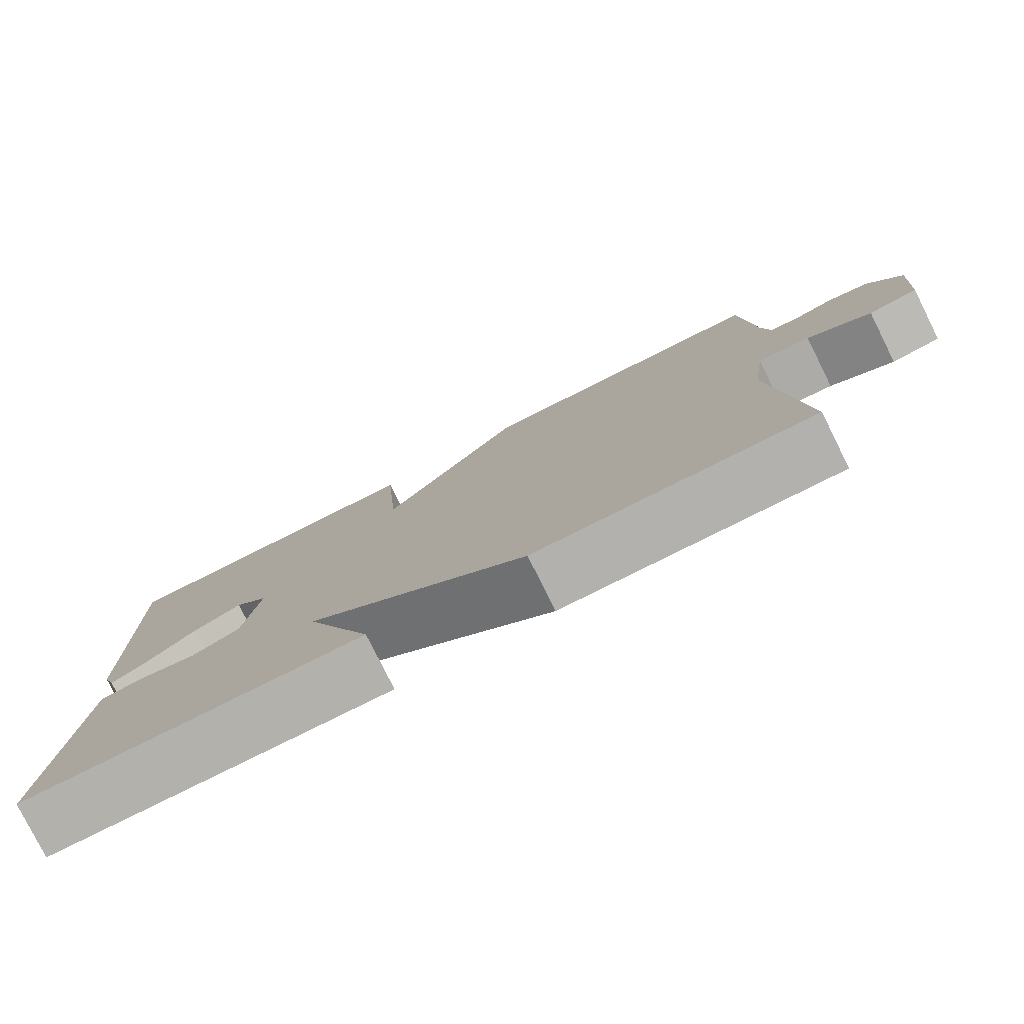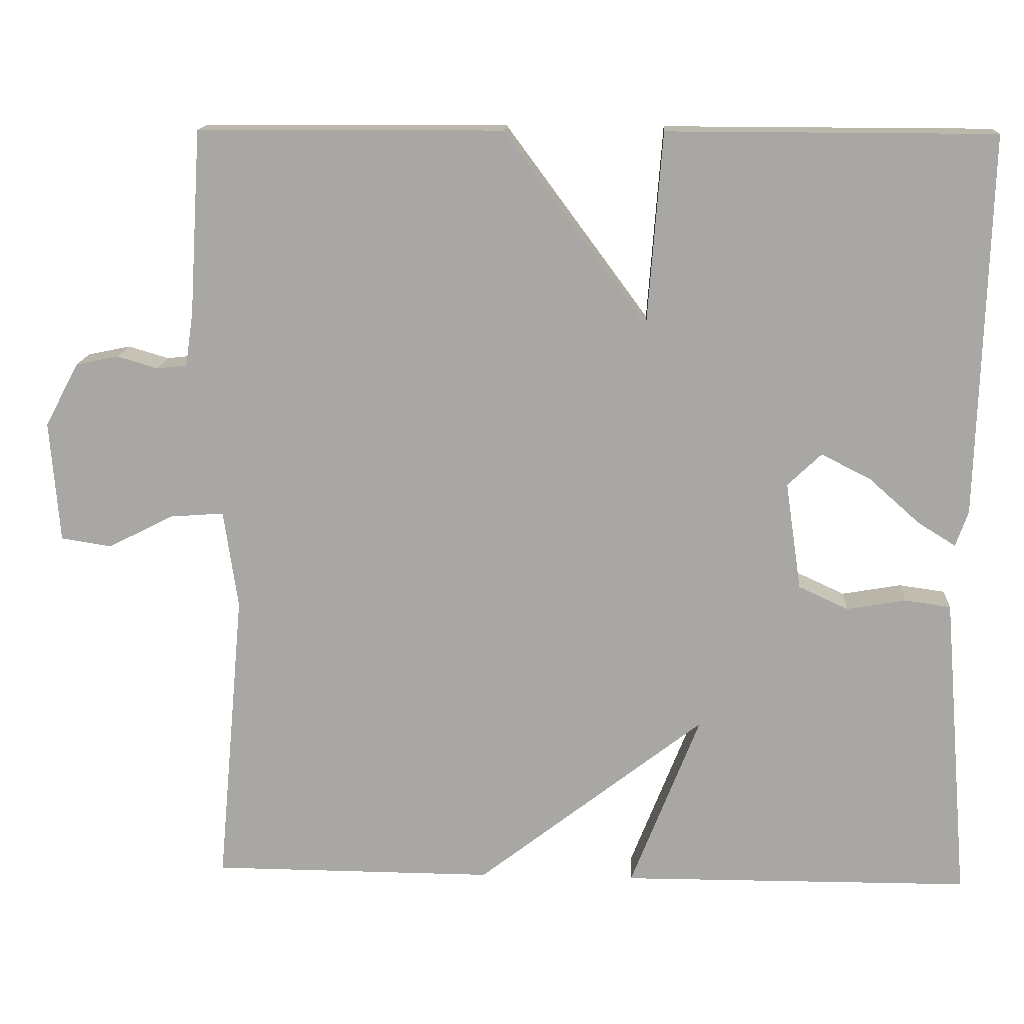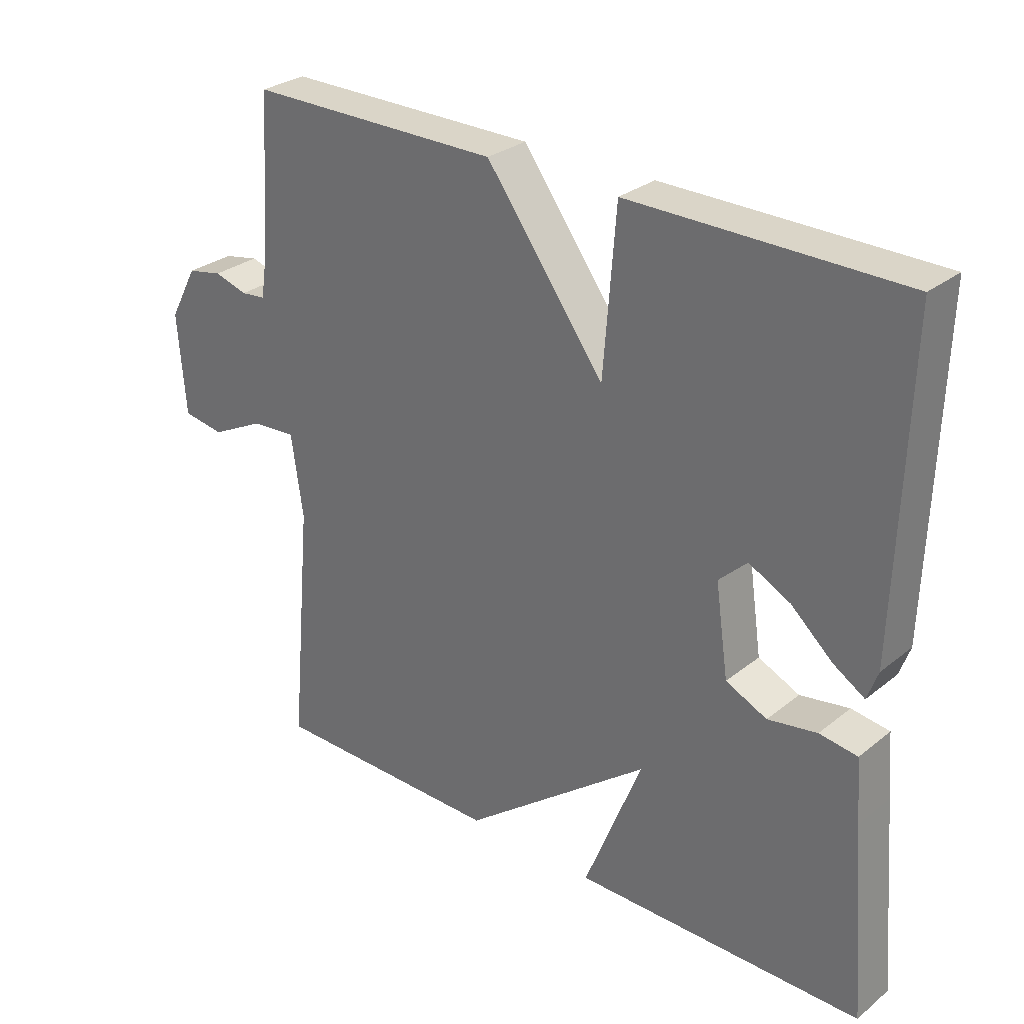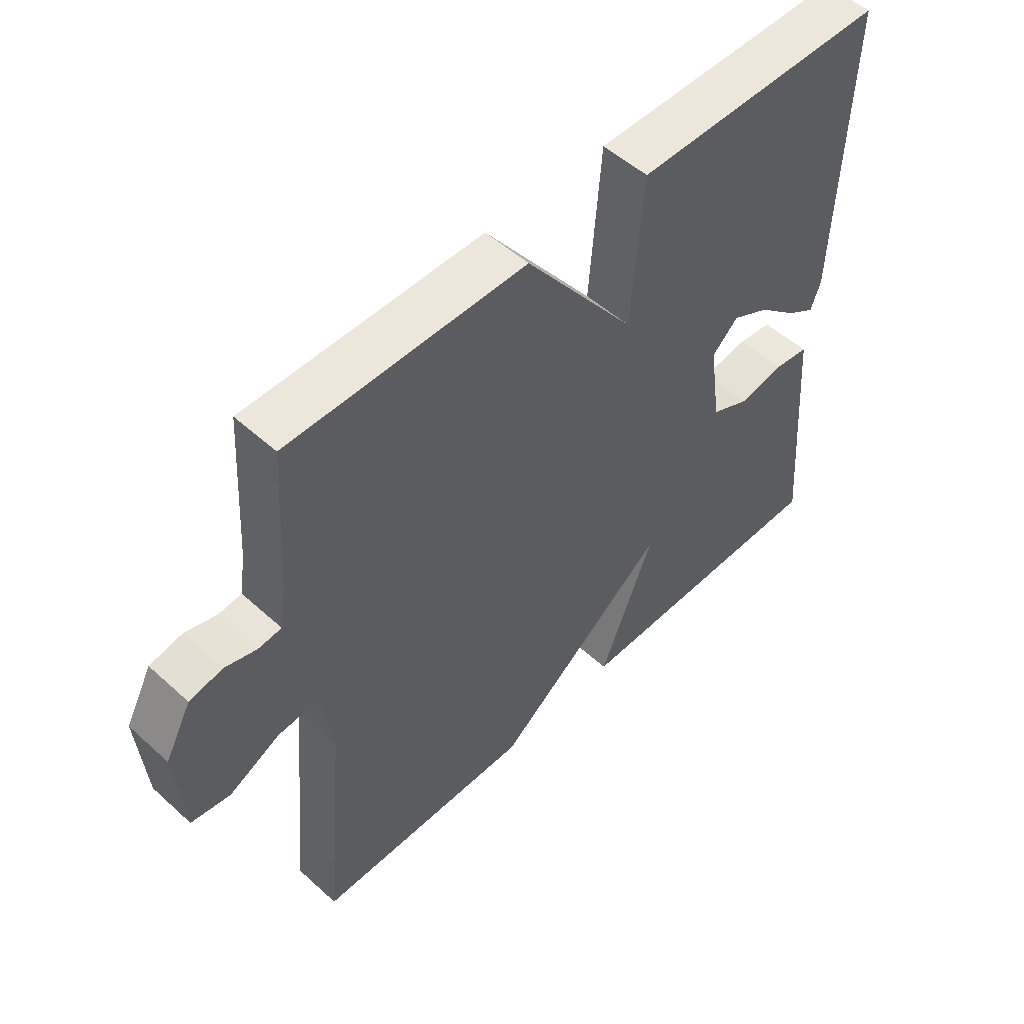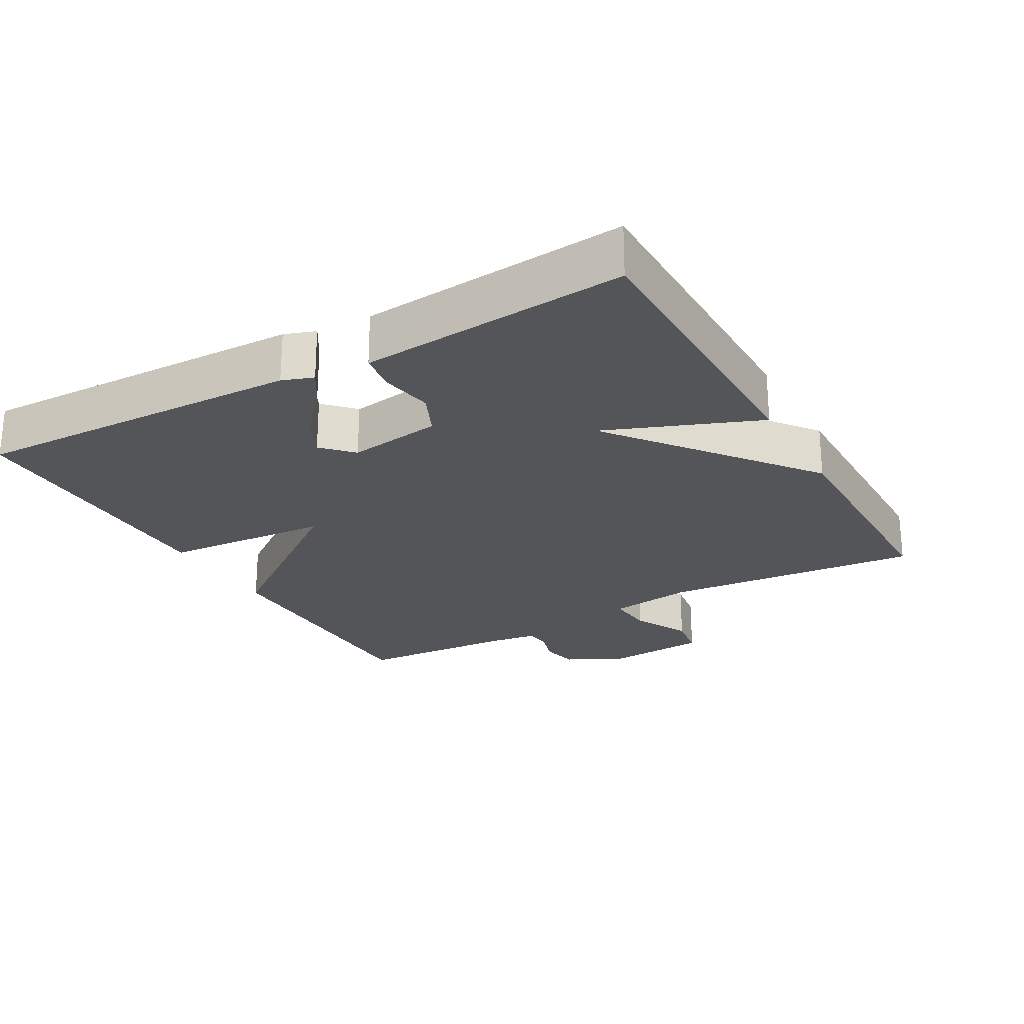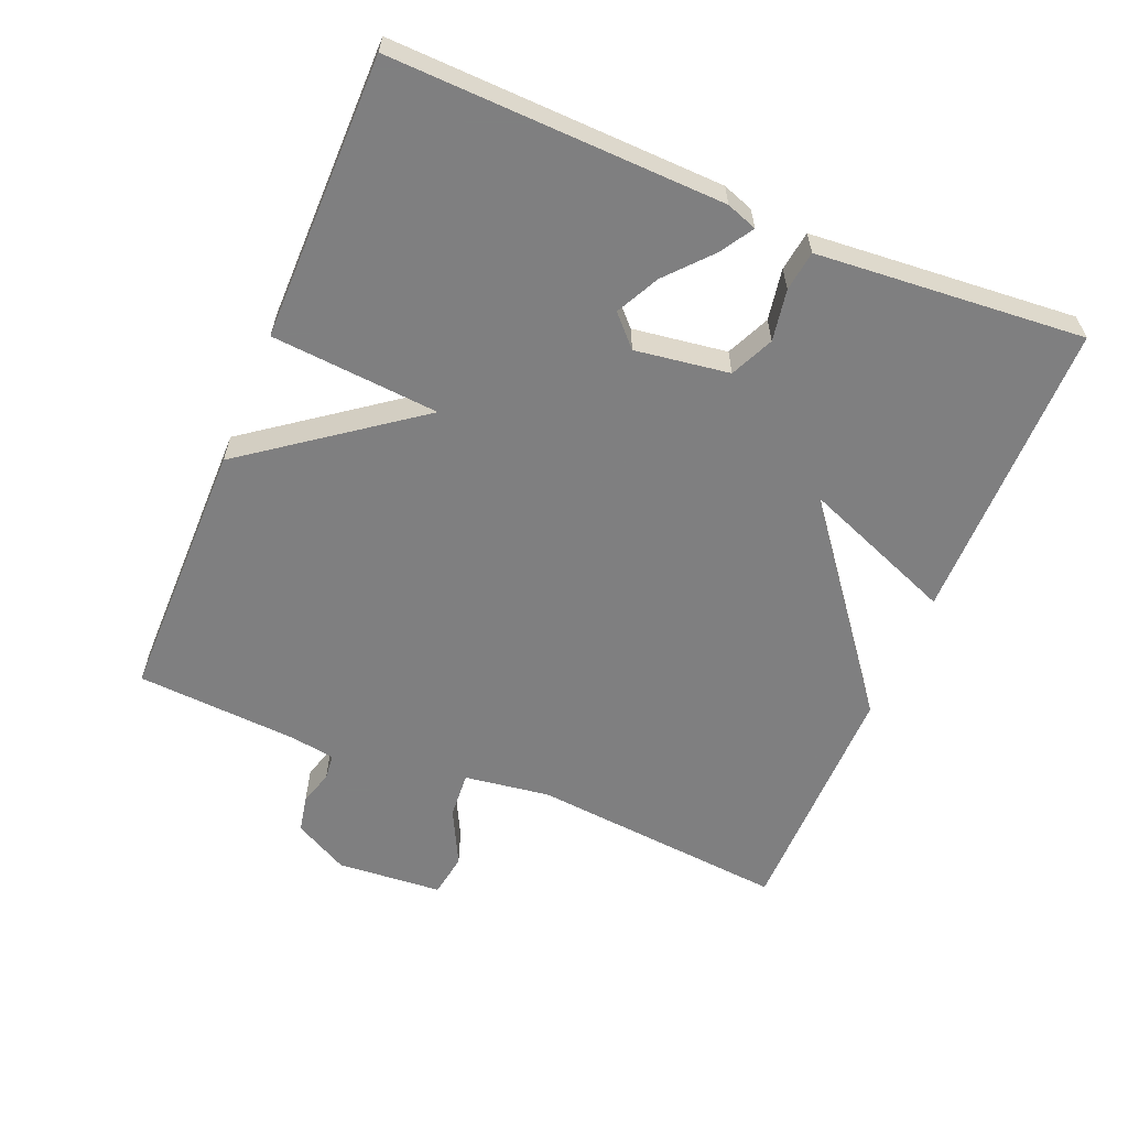
<metadata>
{"format":"obj","ext":"obj","renderer":"f3d","projection":"perspective","resolution":1024,"background":"white","views":[{"elev":-79.1,"azim":-153.5,"up":"+Z"},{"elev":14.7,"azim":3.2,"up":"+Z"},{"elev":29.2,"azim":40.6,"up":"+Z"},{"elev":52.2,"azim":-45.7,"up":"+Z"},{"elev":-24.1,"azim":119.6,"up":"+Y"},{"elev":-59.9,"azim":67.4,"up":"+Y"}]}
</metadata>
<code>
v -0.5 0.07 0.5
v -0.114 0.07 0.501
v 0.067 0.07 0.256
v 0.086 0.07 0.501
v 0.5 0.07 0.5
v 0.486 0.07 0.017
v 0.47 0.07 -0.028
v 0.422 0.07 0.002
v 0.358 0.07 0.059
v 0.295 0.07 0.091
v 0.252 0.07 0.05
v 0.272 0.07 -0.087
v 0.335 0.07 -0.116
v 0.41 0.07 -0.103
v 0.468 0.07 -0.111
v 0.476 0.07 -0.207
v 0.5 0.07 -0.5
v 0.058 0.07 -0.502
v 0.146 0.07 -0.279
v -0.142 0.07 -0.502
v -0.5 0.07 -0.5
v -0.466 0.07 -0.124
v -0.484 0.07 0.001
v -0.552 0.07 -0.004
v -0.635 0.07 -0.046
v -0.699 0.07 -0.036
v -0.711 0.07 0.118
v -0.668 0.07 0.198
v -0.614 0.07 0.209
v -0.563 0.07 0.194
v -0.525 0.07 0.198
v -0.515 0.07 0.265
v -0.5 0 0.5
v -0.114 0 0.501
v 0.067 0 0.256
v 0.086 0 0.501
v 0.5 0 0.5
v 0.486 0 0.017
v 0.47 0 -0.028
v 0.422 0 0.002
v 0.358 0 0.059
v 0.295 0 0.091
v 0.252 0 0.05
v 0.272 0 -0.087
v 0.335 0 -0.116
v 0.41 0 -0.103
v 0.468 0 -0.111
v 0.476 0 -0.207
v 0.5 0 -0.5
v 0.058 0 -0.502
v 0.146 0 -0.279
v -0.142 0 -0.502
v -0.5 0 -0.5
v -0.466 0 -0.124
v -0.484 0 0.001
v -0.552 0 -0.004
v -0.635 0 -0.046
v -0.699 0 -0.036
v -0.711 0 0.118
v -0.668 0 0.198
v -0.614 0 0.209
v -0.563 0 0.194
v -0.525 0 0.198
v -0.515 0 0.265
f 28 29 30
f 27 28 30
f 26 27 30
f 25 26 30
f 24 25 30
f 23 24 30 31
f 19 20 21 22
f 19 22 23
f 17 18 19
f 16 17 19
f 15 16 19
f 14 15 19
f 13 14 19
f 23 31 32
f 19 23 32
f 13 19 32
f 12 13 32
f 7 8 9
f 6 7 9
f 5 6 9
f 4 5 9
f 3 4 9 10
f 1 2 3
f 32 1 3
f 12 32 3
f 11 12 3
f 3 10 11
f 62 61 60
f 62 60 59
f 62 59 58
f 62 58 57
f 62 57 56
f 63 62 56 55
f 54 53 52 51
f 55 54 51
f 51 50 49
f 51 49 48
f 51 48 47
f 51 47 46
f 51 46 45
f 64 63 55
f 64 55 51
f 64 51 45
f 64 45 44
f 41 40 39
f 41 39 38
f 41 38 37
f 41 37 36
f 42 41 36 35
f 35 34 33
f 35 33 64
f 35 64 44
f 35 44 43
f 43 42 35
f 1 33 34 2
f 2 34 35 3
f 3 35 36 4
f 4 36 37 5
f 5 37 38 6
f 6 38 39 7
f 7 39 40 8
f 8 40 41 9
f 9 41 42 10
f 10 42 43 11
f 11 43 44 12
f 12 44 45 13
f 13 45 46 14
f 14 46 47 15
f 15 47 48 16
f 16 48 49 17
f 17 49 50 18
f 18 50 51 19
f 19 51 52 20
f 20 52 53 21
f 21 53 54 22
f 22 54 55 23
f 23 55 56 24
f 24 56 57 25
f 25 57 58 26
f 26 58 59 27
f 27 59 60 28
f 28 60 61 29
f 29 61 62 30
f 30 62 63 31
f 31 63 64 32
f 32 64 33 1

</code>
